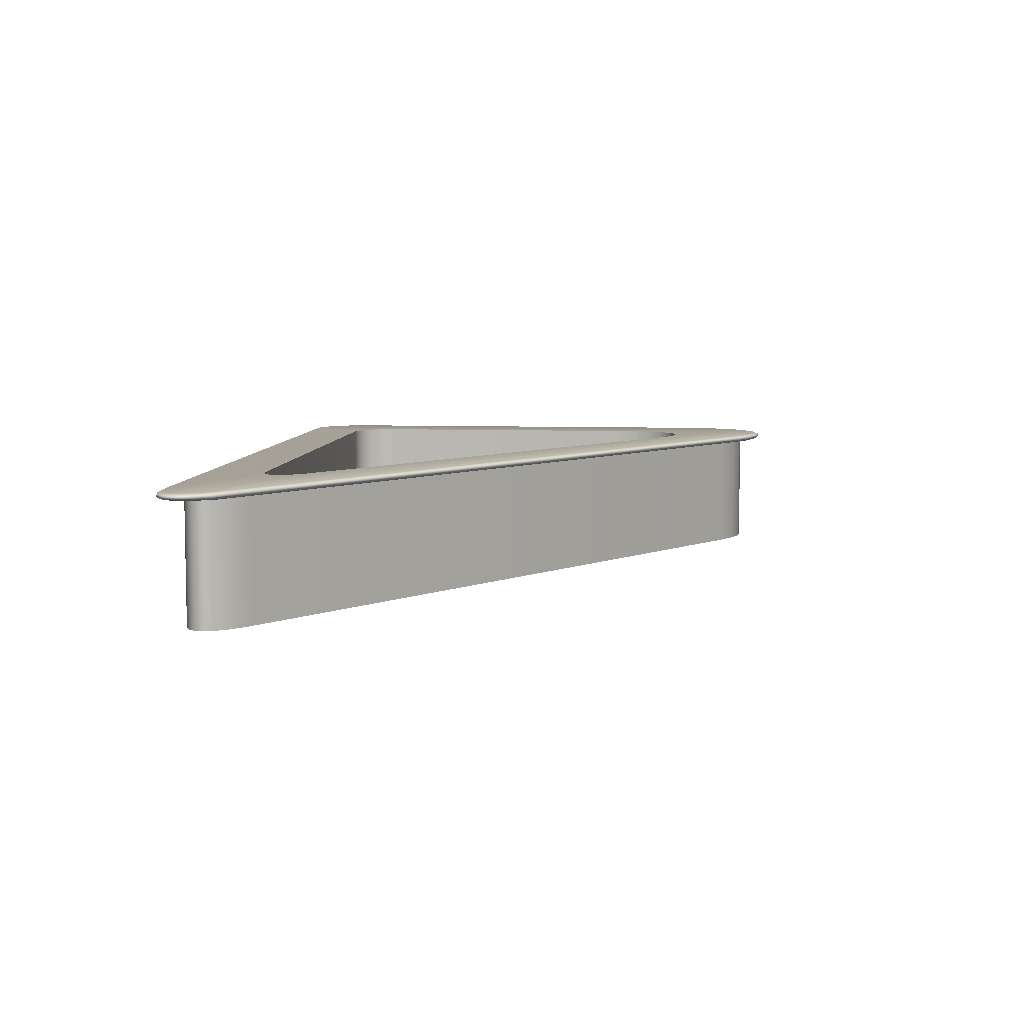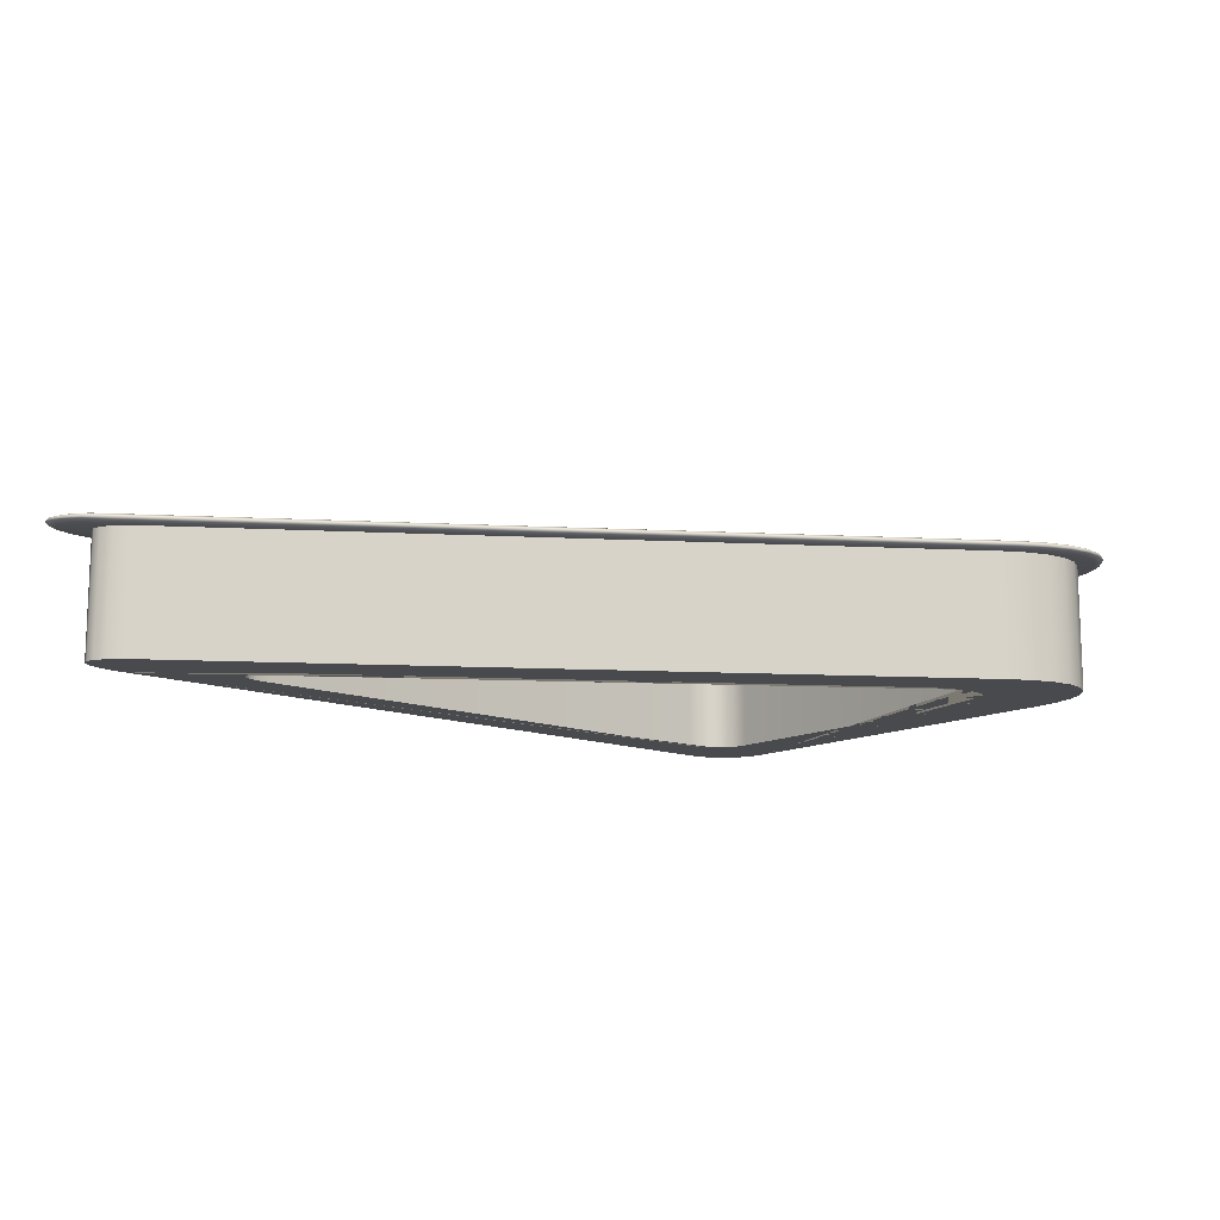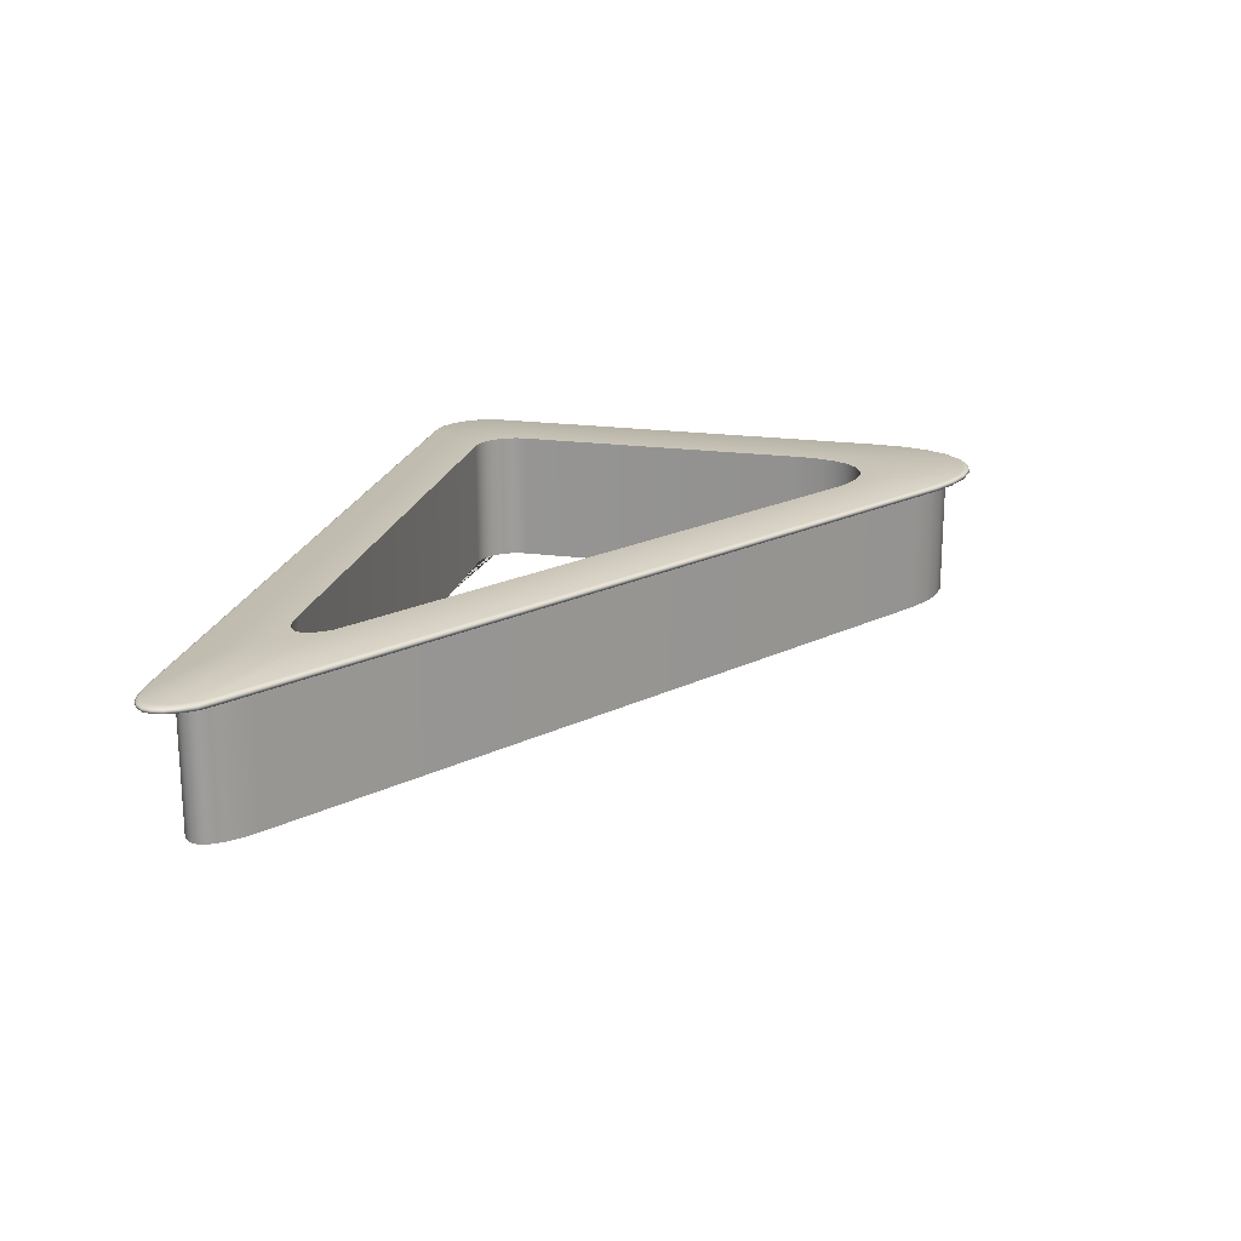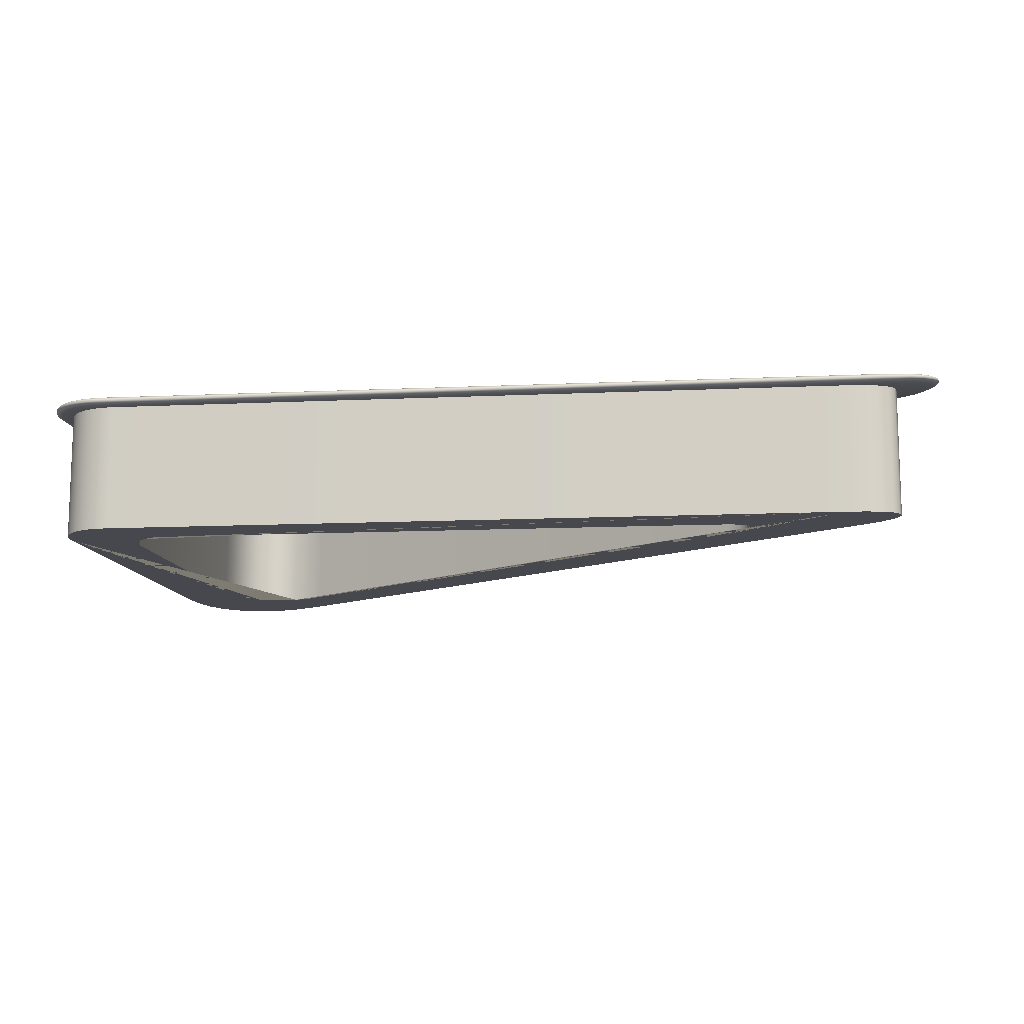
<metadata>
{"format":"obj","ext":"obj","renderer":"f3d","projection":"perspective","resolution":1024,"background":"white","views":[{"elev":6.7,"azim":94.4,"up":"+Y"},{"elev":-12.9,"azim":138.1,"up":"+Y"},{"elev":19.9,"azim":102.3,"up":"+Y"},{"elev":-11.8,"azim":6.4,"up":"+Y"}]}
</metadata>
<code>
o Cube.004
v 1.482 0.5718 -3.269
v 1.371 0.5718 -3.335
v 0.8558 0 -2.88
v 1.489 0 -3.195
v 0.8695 0 -3.003
v 0.9012 0 -3.108
v 0.95 0 -3.194
v 1.014 0 -3.258
v 1.093 0 -3.297
v 1.182 0 -3.31
v 1.28 0 -3.297
v 1.383 0 -3.258
v 1.489 0.5718 -3.195
v 0.8558 0.5718 -2.88
v 1.383 0.5718 -3.258
v 1.28 0.5718 -3.297
v 1.182 0.5718 -3.31
v 1.093 0.5718 -3.297
v 1.014 0.5718 -3.258
v 0.95 0.5718 -3.194
v 0.9012 0.5718 -3.108
v 0.8695 0.5718 -3.003
v 1.05 0 -0.7857
v 0.7937 0 -1.051
v 1.004 0 -0.7897
v 0.9597 0 -0.8017
v 0.9184 0 -0.8212
v 0.8815 0 -0.8477
v 0.8499 0 -0.8803
v 0.8247 0 -0.9182
v 0.8066 0 -0.96
v 0.7961 0 -1.005
v 0.7937 0.5718 -1.051
v 1.05 0.5718 -0.7857
v 0.7961 0.5718 -1.005
v 0.8066 0.5718 -0.96
v 0.8247 0.5718 -0.9182
v 0.8499 0.5718 -0.8803
v 0.8815 0.5718 -0.8477
v 0.9184 0.5718 -0.8212
v 0.9597 0.5718 -0.8017
v 1.004 0.5718 -0.7897
v 4.487 0 -1.078
v 4.394 0 -0.7857
v 4.551 0 -1.027
v 4.598 0 -0.978
v 4.626 0 -0.9318
v 4.634 0 -0.8901
v 4.623 0 -0.8541
v 4.592 0 -0.8248
v 4.542 0 -0.8033
v 4.476 0 -0.7901
v 4.394 0.5718 -0.7857
v 4.487 0.5718 -1.078
v 4.476 0.5718 -0.7901
v 4.542 0.5718 -0.8033
v 4.592 0.5718 -0.8248
v 4.623 0.5718 -0.8541
v 4.634 0.5718 -0.8901
v 4.626 0.5718 -0.9318
v 4.598 0.5718 -0.978
v 4.551 0.5718 -1.027
v 1.262 0.5718 -3.376
v 1.159 0.5718 -3.39
v 1.065 0.5718 -3.376
v 0.9825 0.5718 -3.335
v 0.9147 0.5718 -3.269
v 0.8634 0.5718 -3.178
v 0.8301 0.5718 -3.067
v 0.8157 0.5718 -2.938
v 1.02 0.5718 -0.734
v 0.9714 0.5718 -0.7383
v 0.9249 0.5718 -0.7509
v 0.8816 0.5718 -0.7714
v 0.8427 0.5718 -0.7993
v 0.8095 0.5718 -0.8336
v 0.783 0.5718 -0.8735
v 0.7639 0.5718 -0.9175
v 0.753 0.5718 -0.9645
v 0.7504 0.5718 -1.013
v 4.647 0.5718 -0.7387
v 4.536 0.5718 -0.734
v 4.701 0.5718 -0.7526
v 4.742 0.5718 -0.7752
v 4.767 0.5718 -0.806
v 4.776 0.5718 -0.8439
v 4.77 0.5718 -0.8878
v 4.747 0.5718 -0.9364
v 4.708 0.5718 -0.9882
v 4.634 0.5718 -1.042
v 0.9825 0.6047 -3.335
v 1.065 0.6047 -3.376
v 1.159 0.6047 -3.39
v 1.262 0.6047 -3.376
v 1.371 0.6047 -3.335
v 1.482 0.6047 -3.269
v 0.9147 0.6047 -3.269
v 0.8634 0.6047 -3.178
v 0.8301 0.6047 -3.067
v 0.8157 0.6047 -2.938
v 1.02 0.6047 -0.734
v 0.9714 0.6047 -0.7383
v 0.9249 0.6047 -0.7509
v 0.8816 0.6047 -0.7714
v 0.8427 0.6047 -0.7993
v 0.8095 0.6047 -0.8336
v 0.783 0.6047 -0.8735
v 0.7639 0.6047 -0.9175
v 0.753 0.6047 -0.9645
v 0.7504 0.6047 -1.013
v 4.647 0.6047 -0.7387
v 4.536 0.6047 -0.734
v 4.701 0.6047 -0.7526
v 4.742 0.6047 -0.7752
v 4.767 0.6047 -0.806
v 4.776 0.6047 -0.8439
v 4.77 0.6047 -0.8878
v 4.747 0.6047 -0.9364
v 4.708 0.6047 -0.9882
v 4.634 0.6047 -1.042
v 1.244 0.6047 -2.882
v 1.303 0.6047 -2.911
v 1.37 0.6047 -2.921
v 1.445 0.6047 -2.911
v 1.523 0.6047 -2.882
v 1.603 0.6047 -2.834
v 1.195 0.6047 -2.834
v 1.158 0.6047 -2.769
v 1.134 0.6047 -2.688
v 1.123 0.6047 -2.595
v 1.27 0.6047 -1.008
v 1.236 0.6047 -1.011
v 1.202 0.6047 -1.02
v 1.171 0.6047 -1.035
v 1.143 0.6047 -1.055
v 1.119 0.6047 -1.08
v 1.1 0.6047 -1.108
v 1.086 0.6047 -1.14
v 1.078 0.6047 -1.174
v 1.076 0.6047 -1.209
v 3.883 0.6047 -1.011
v 3.804 0.6047 -1.008
v 3.923 0.6047 -1.021
v 3.952 0.6047 -1.037
v 3.97 0.6047 -1.06
v 3.977 0.6047 -1.087
v 3.972 0.6047 -1.119
v 3.955 0.6047 -1.154
v 3.928 0.6047 -1.191
v 3.874 0.6047 -1.229
v 1.244 0 -2.882
v 1.303 0 -2.911
v 1.37 0 -2.921
v 1.445 0 -2.911
v 1.523 0 -2.882
v 1.603 0 -2.834
v 1.195 0 -2.834
v 1.158 0 -2.769
v 1.134 0 -2.688
v 1.123 0 -2.595
v 1.27 0 -1.008
v 1.236 0 -1.011
v 1.202 0 -1.02
v 1.171 0 -1.035
v 1.143 0 -1.055
v 1.119 0 -1.08
v 1.1 0 -1.108
v 1.086 0 -1.14
v 1.078 0 -1.174
v 1.076 0 -1.209
v 3.883 0 -1.011
v 3.804 0 -1.008
v 3.923 0 -1.021
v 3.952 0 -1.037
v 3.97 0 -1.06
v 3.977 0 -1.087
v 3.972 0 -1.119
v 3.955 0 -1.154
v 3.928 0 -1.191
v 3.874 0 -1.229
v 4.74 0.5851 -0.7375
v 4.74 0.5914 -0.7375
v 4.684 0.5914 -0.7228
v 4.684 0.5851 -0.7228
v 0.8088 0.5849 -3.089
v 0.8088 0.5916 -3.089
v 0.8427 0.5849 -3.202
v 0.8427 0.5916 -3.202
v 1.247 0.5849 -3.403
v 1.247 0.5916 -3.403
v 1.358 0.5916 -3.361
v 1.358 0.5849 -3.361
v 4.781 0.5849 -0.7617
v 4.781 0.5916 -0.7617
v 0.7934 0.585 -2.958
v 0.7934 0.5915 -2.958
v 4.807 0.5915 -0.7929
v 4.807 0.585 -0.7929
v 1.001 0.5851 -0.7179
v 1.001 0.5914 -0.7179
v 0.9524 0.5916 -0.7242
v 0.9524 0.5849 -0.7242
v 4.816 0.585 -0.8314
v 4.816 0.5915 -0.8314
v 0.9051 0.5916 -0.7369
v 0.9051 0.5849 -0.7369
v 4.809 0.585 -0.876
v 4.809 0.5915 -0.876
v 0.8611 0.5916 -0.7578
v 0.8611 0.5849 -0.7578
v 1.142 0.5849 -3.417
v 1.142 0.5916 -3.417
v 4.786 0.5916 -0.9254
v 4.786 0.5849 -0.9254
v 0.8216 0.5849 -0.7861
v 0.8216 0.5916 -0.7861
v 1.474 0.5852 -3.295
v 1.474 0.5913 -3.295
v 4.747 0.585 -0.9788
v 4.747 0.5915 -0.9788
v 0.7879 0.5916 -0.821
v 0.7879 0.5849 -0.821
v 4.674 0.5913 -1.033
v 4.674 0.5852 -1.033
v 0.761 0.5916 -0.8615
v 0.761 0.5849 -0.8615
v 4.572 0.5914 -0.7179
v 4.572 0.5851 -0.7179
v 0.7417 0.5849 -0.9062
v 0.7417 0.5916 -0.9062
v 0.7305 0.5916 -0.9539
v 0.7305 0.5849 -0.9539
v 0.727 0.5915 -1.003
v 0.727 0.585 -1.003
v 0.9636 0.5849 -3.361
v 0.9636 0.5916 -3.361
v 1.047 0.5916 -3.403
v 1.047 0.5849 -3.403
v 0.8948 0.5916 -3.294
v 0.8948 0.5849 -3.294
v 4.72 0.6015 -0.7457
v 4.735 0.5963 -0.7397
v 0.8199 0.6016 -3.078
v 0.8113 0.5962 -3.086
v 1.255 0.6015 -3.389
v 1.249 0.5961 -3.4
v 4.761 0.6014 -0.7685
v 4.776 0.5962 -0.7632
v 0.8055 0.6016 -2.947
v 0.7965 0.5962 -2.955
v 4.802 0.5962 -0.7943
v 4.786 0.6014 -0.7995
v 1.011 0.6017 -0.7272
v 1.004 0.5963 -0.7207
v 4.811 0.5962 -0.8328
v 4.796 0.6014 -0.8377
v 4.804 0.5962 -0.8773
v 4.789 0.6014 -0.8819
v 1.144 0.5961 -3.414
v 1.151 0.6015 -3.403
v 4.765 0.6015 -0.9309
v 4.781 0.5962 -0.9265
v 4.742 0.5962 -0.9794
v 4.727 0.6016 -0.9831
v 4.668 0.5965 -1.034
v 4.652 0.6017 -1.037
v 4.553 0.6017 -0.7272
v 4.568 0.5964 -0.7207
v 0.9733 0.6015 -3.348
v 0.9658 0.5962 -3.359
v 0.8971 0.5962 -3.291
v 0.9051 0.6015 -3.281
v 4.68 0.5964 -0.7255
v 4.665 0.6016 -0.7318
v 0.8451 0.5962 -3.199
v 0.8534 0.6015 -3.19
v 1.364 0.6016 -3.348
v 1.359 0.5961 -3.359
v 0.9546 0.5961 -0.7257
v 0.9624 0.6017 -0.7315
v 0.9156 0.6017 -0.7442
v 0.9074 0.5961 -0.7384
v 0.8719 0.6017 -0.7648
v 0.8635 0.5961 -0.7593
v 0.8327 0.6017 -0.7929
v 0.8241 0.5961 -0.7875
v 1.477 0.6016 -3.281
v 1.473 0.5964 -3.292
v 0.7993 0.6017 -0.8275
v 0.7904 0.5961 -0.8224
v 0.7725 0.6017 -0.8676
v 0.7636 0.5962 -0.8627
v 0.7443 0.5962 -0.9074
v 0.7533 0.6017 -0.912
v 0.7423 0.6017 -0.9593
v 0.7331 0.5962 -0.955
v 0.7396 0.6016 -1.008
v 0.7302 0.5962 -1.004
v 1.056 0.6015 -3.389
v 1.049 0.5962 -3.4
v 4.68 0.5801 -0.7255
v 4.665 0.5749 -0.7318
v 0.8534 0.575 -3.19
v 0.8451 0.5803 -3.199
v 1.364 0.5749 -3.348
v 1.359 0.5803 -3.359
v 0.9624 0.5748 -0.7315
v 0.9546 0.5803 -0.7257
v 0.9156 0.5748 -0.7442
v 0.9074 0.5803 -0.7384
v 0.8635 0.5803 -0.7593
v 0.8719 0.5748 -0.7648
v 0.8327 0.5748 -0.7929
v 0.8241 0.5803 -0.7875
v 1.477 0.5749 -3.281
v 1.473 0.5801 -3.292
v 0.7904 0.5803 -0.8224
v 0.7993 0.5748 -0.8275
v 0.7636 0.5803 -0.8627
v 0.7725 0.5748 -0.8676
v 0.7443 0.5803 -0.9074
v 0.7533 0.5748 -0.912
v 0.7423 0.5748 -0.9593
v 0.7331 0.5803 -0.955
v 0.7396 0.5749 -1.008
v 0.7302 0.5802 -1.004
v 1.056 0.575 -3.389
v 1.049 0.5803 -3.4
v 4.735 0.5802 -0.7397
v 4.72 0.575 -0.7457
v 0.8113 0.5803 -3.086
v 0.8199 0.5749 -3.078
v 1.249 0.5803 -3.4
v 1.255 0.5749 -3.389
v 4.761 0.5751 -0.7685
v 4.776 0.5803 -0.7632
v 0.7965 0.5802 -2.955
v 0.8055 0.5749 -2.947
v 4.786 0.5751 -0.7995
v 4.802 0.5803 -0.7943
v 1.004 0.5801 -0.7207
v 1.011 0.5748 -0.7272
v 4.811 0.5803 -0.8328
v 4.796 0.5751 -0.8377
v 4.789 0.5751 -0.8819
v 4.804 0.5803 -0.8773
v 1.144 0.5803 -3.414
v 1.151 0.575 -3.403
v 4.765 0.575 -0.9309
v 4.781 0.5803 -0.9265
v 4.742 0.5803 -0.9794
v 4.727 0.5749 -0.9832
v 4.652 0.5748 -1.037
v 4.668 0.58 -1.034
v 4.553 0.5748 -0.7272
v 4.568 0.5801 -0.7207
v 0.9658 0.5803 -3.359
v 0.9733 0.575 -3.348
v 0.9051 0.575 -3.281
v 0.8971 0.5803 -3.291
f 243 249 100 99
f 57 58 85 84
f 24 3 5 6 7 8 9 10 11 12 4 154 153 152 151 157 158 159 160 170 169 168 167 166 165 27 28 29 30 31 32
f 44 23 25 26 27 165 164 163 162 161 172 171 173 174 175 176 177 178 179 180 156 155 154 4 43 45 46 47 48 49 50 51 52
f 13 4 12 15
f 15 12 11 16
f 16 11 10 17
f 17 10 9 18
f 18 9 8 19
f 19 8 7 20
f 20 7 6 21
f 21 6 5 22
f 22 5 3 14
f 4 13 54 43
f 23 34 42 25
f 25 42 41 26
f 26 41 40 27
f 27 40 39 28
f 28 39 38 29
f 29 38 37 30
f 30 37 36 31
f 31 36 35 32
f 32 35 33 24
f 24 33 14 3
f 53 44 52 55
f 55 52 51 56
f 56 51 50 57
f 57 50 49 58
f 58 49 48 59
f 59 48 47 60
f 60 47 46 61
f 61 46 45 62
f 62 45 43 54
f 44 53 34 23
f 42 34 71 72
f 14 33 80 70
f 20 21 68 67
f 62 54 90 89
f 37 38 76 77
f 16 17 64 63
f 58 59 86 85
f 41 42 72 73
f 53 55 81 82
f 21 22 69 68
f 36 37 77 78
f 17 18 65 64
f 34 53 82 71
f 59 60 87 86
f 40 41 73 74
f 22 14 70 69
f 55 56 83 81
f 54 13 1 90
f 35 36 78 79
f 18 19 66 65
f 13 15 2 1
f 60 61 88 87
f 39 40 74 75
f 56 57 84 83
f 33 35 79 80
f 19 20 67 66
f 61 62 89 88
f 38 39 75 76
f 15 16 63 2
f 100 110 140 130
f 245 260 93 94
f 247 252 115 114
f 274 241 113 111
f 276 243 99 98
f 249 297 110 100
f 256 258 117 116
f 253 267 112 101
f 283 281 103 104
f 258 261 118 117
f 285 283 104 105
f 277 245 94 95
f 260 299 92 93
f 289 285 105 106
f 281 280 102 103
f 264 266 120 119
f 291 289 106 107
f 266 287 96 120
f 294 291 107 108
f 280 253 101 102
f 295 294 108 109
f 267 274 111 112
f 297 295 109 110
f 82 81 302 355
f 272 276 98 97
f 252 256 116 115
f 299 269 91 92
f 269 272 97 91
f 287 277 95 96
f 261 264 119 118
f 212 237 300 259
f 239 188 275 271
f 188 186 244 275
f 241 247 114 113
f 197 204 255 251
f 236 239 271 270
f 237 236 270 300
f 233 231 296 298
f 220 223 265 263
f 231 230 293 296
f 200 227 268 254
f 230 225 292 293
f 225 221 290 292
f 223 218 288 265
f 221 216 286 290
f 194 197 251 248
f 347 328 238 211
f 216 209 284 286
f 306 333 189 192
f 208 213 262 257
f 209 205 282 284
f 204 208 257 255
f 201 200 254 279
f 205 201 279 282
f 196 233 298 250
f 304 331 185 187
f 227 183 273 268
f 190 212 259 246
f 186 196 250 244
f 182 194 248 242
f 213 220 263 262
f 191 190 246 278
f 356 301 184 228
f 357 360 240 235
f 337 326 234 195
f 328 357 235 238
f 326 324 232 234
f 324 321 229 232
f 354 316 217 224
f 321 319 226 229
f 308 341 199 202
f 319 317 222 226
f 351 354 224 219
f 317 314 215 222
f 350 351 219 214
f 316 306 192 217
f 314 311 210 215
f 346 350 214 207
f 218 191 278 288
f 311 310 206 210
f 343 346 207 203
f 310 308 202 206
f 340 343 203 198
f 341 356 228 199
f 336 340 198 193
f 360 304 187 240
f 329 336 193 181
f 333 347 211 189
f 331 337 195 185
f 301 329 181 184
f 67 68 303 359
f 1 2 305 315
f 73 72 307 309
f 69 70 338 332
f 63 64 348 334
f 85 86 344 339
f 74 73 309 312
f 71 82 355 342
f 72 71 342 307
f 87 88 349 345
f 75 74 312 313
f 84 85 339 335
f 88 89 352 349
f 76 75 313 318
f 2 63 334 305
f 89 90 353 352
f 90 1 315 353
f 66 67 359 358
f 78 77 320 322
f 86 87 345 344
f 79 78 322 323
f 77 76 318 320
f 80 79 323 325
f 70 80 325 338
f 83 84 335 330
f 64 65 327 348
f 81 83 330 302
f 68 69 332 303
f 65 66 358 327
f 142 141 171 172
f 91 97 127 121
f 112 111 141 142
f 97 98 128 127
f 111 113 143 141
f 98 99 129 128
f 113 114 144 143
f 99 100 130 129
f 114 115 145 144
f 102 101 131 132
f 115 116 146 145
f 103 102 132 133
f 116 117 147 146
f 104 103 133 134
f 117 118 148 147
f 105 104 134 135
f 118 119 149 148
f 106 105 135 136
f 92 91 121 122
f 119 120 150 149
f 107 106 136 137
f 93 92 122 123
f 101 112 142 131
f 108 107 137 138
f 95 94 124 125
f 120 96 126 150
f 109 108 138 139
f 94 93 123 124
f 110 109 139 140
f 96 95 125 126
f 157 127 128 158
f 141 143 173 171
f 128 129 159 158
f 143 144 174 173
f 129 130 160 159
f 144 145 175 174
f 132 131 161 162
f 145 146 176 175
f 133 132 162 163
f 146 147 177 176
f 134 133 163 164
f 147 148 178 177
f 135 134 164 165
f 148 149 179 178
f 136 135 165 166
f 122 121 151 152
f 149 150 180 179
f 137 136 166 167
f 123 122 152 153
f 131 142 172 161
f 138 137 167 168
f 125 124 154 155
f 150 126 156 180
f 139 138 168 169
f 124 123 153 154
f 140 139 169 170
f 126 125 155 156
f 130 140 170 160
f 121 127 157 151
f 182 183 184 181
f 181 193 194 182
f 198 203 204 197
f 214 219 220 213
f 230 231 232 229
f 246 259 260 245
f 262 263 264 261
f 245 277 278 246
f 277 287 288 278
f 294 295 296 293
f 310 311 312 309
f 326 337 338 325
f 342 355 356 341
f 358 359 360 357
f 188 239 240 187
f 200 201 202 199
f 216 221 222 215
f 183 227 228 184
f 231 233 234 232
f 248 251 252 247
f 263 265 266 264
f 280 281 282 279
f 295 297 298 296
f 344 345 346 343
f 328 347 348 327
f 327 358 357 328
f 250 298 297 249
f 265 288 287 266
f 186 188 187 185
f 185 195 196 186
f 201 205 206 202
f 218 223 224 217
f 281 283 284 282
f 314 317 318 313
f 244 250 249 243
f 304 360 359 303
f 330 335 336 329
f 345 349 350 346
f 251 255 256 252
f 352 353 354 351
f 203 207 208 204
f 219 224 223 220
f 236 237 238 235
f 235 240 239 236
f 268 273 274 267
f 283 285 286 284
f 332 338 337 331
f 316 354 353 315
f 199 228 227 200
f 190 191 192 189
f 205 209 210 206
f 189 211 212 190
f 221 225 226 222
f 242 248 247 241
f 254 268 267 253
f 270 271 272 269
f 253 280 279 254
f 285 289 290 286
f 269 299 300 270
f 317 319 320 318
f 324 326 325 323
f 302 330 329 301
f 334 348 347 333
f 349 352 351 350
f 301 356 355 302
f 207 214 213 208
f 191 218 217 192
f 255 257 258 256
f 271 275 276 272
f 319 321 322 320
f 303 332 331 304
f 335 339 340 336
f 311 314 313 312
f 193 198 197 194
f 209 216 215 210
f 225 230 229 226
f 257 262 261 258
f 241 274 273 242
f 306 316 315 305
f 289 291 292 290
f 305 334 333 306
f 195 234 233 196
f 211 238 237 212
f 243 276 275 244
f 291 294 293 292
f 321 324 323 322
f 259 300 299 260
f 308 310 309 307
f 307 342 341 308
f 339 344 343 340
f 183 182 242 273

</code>
